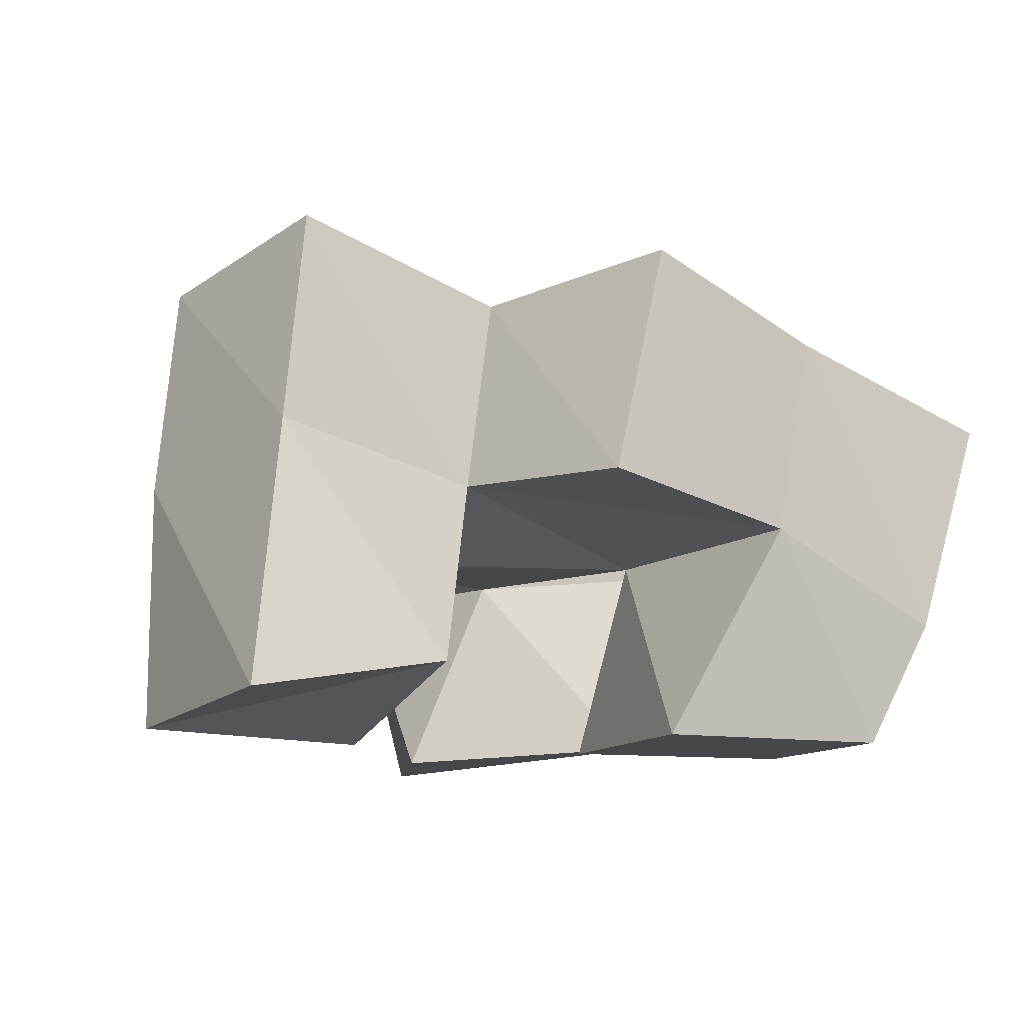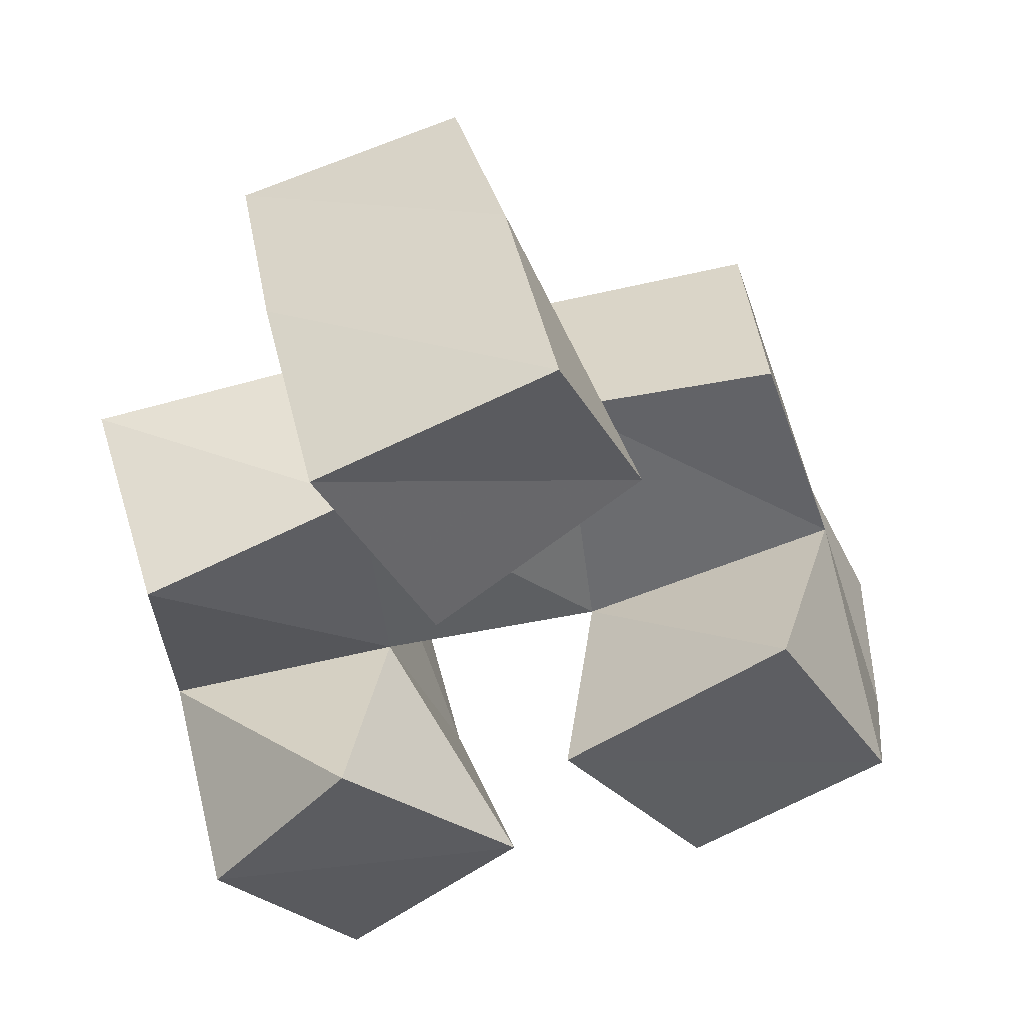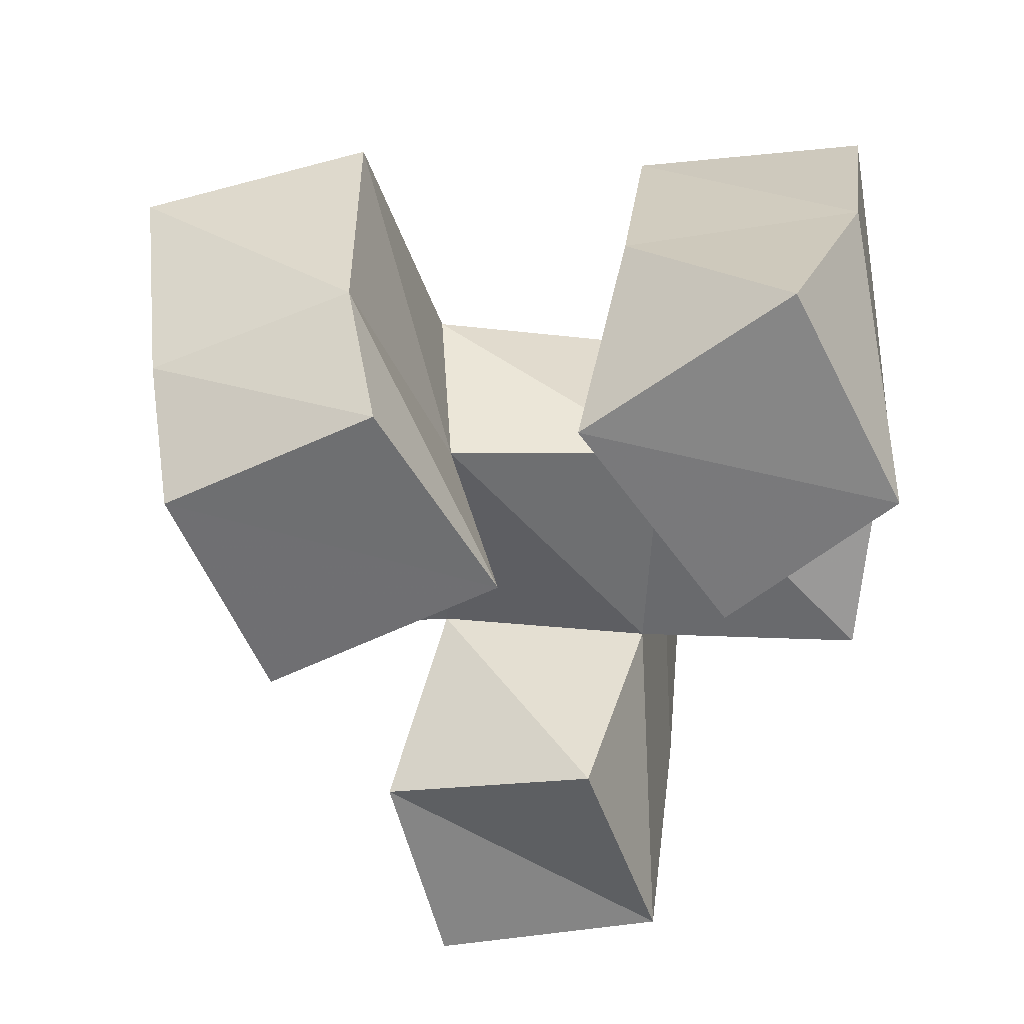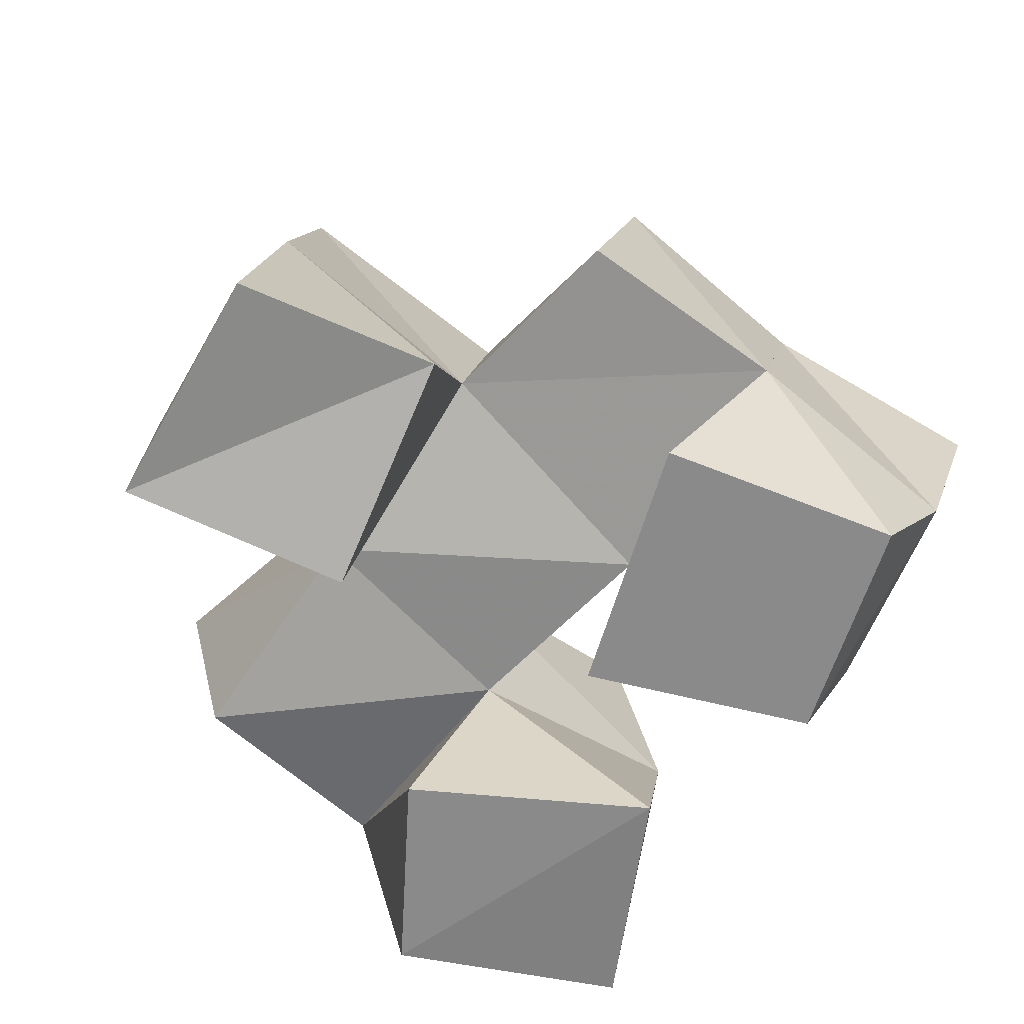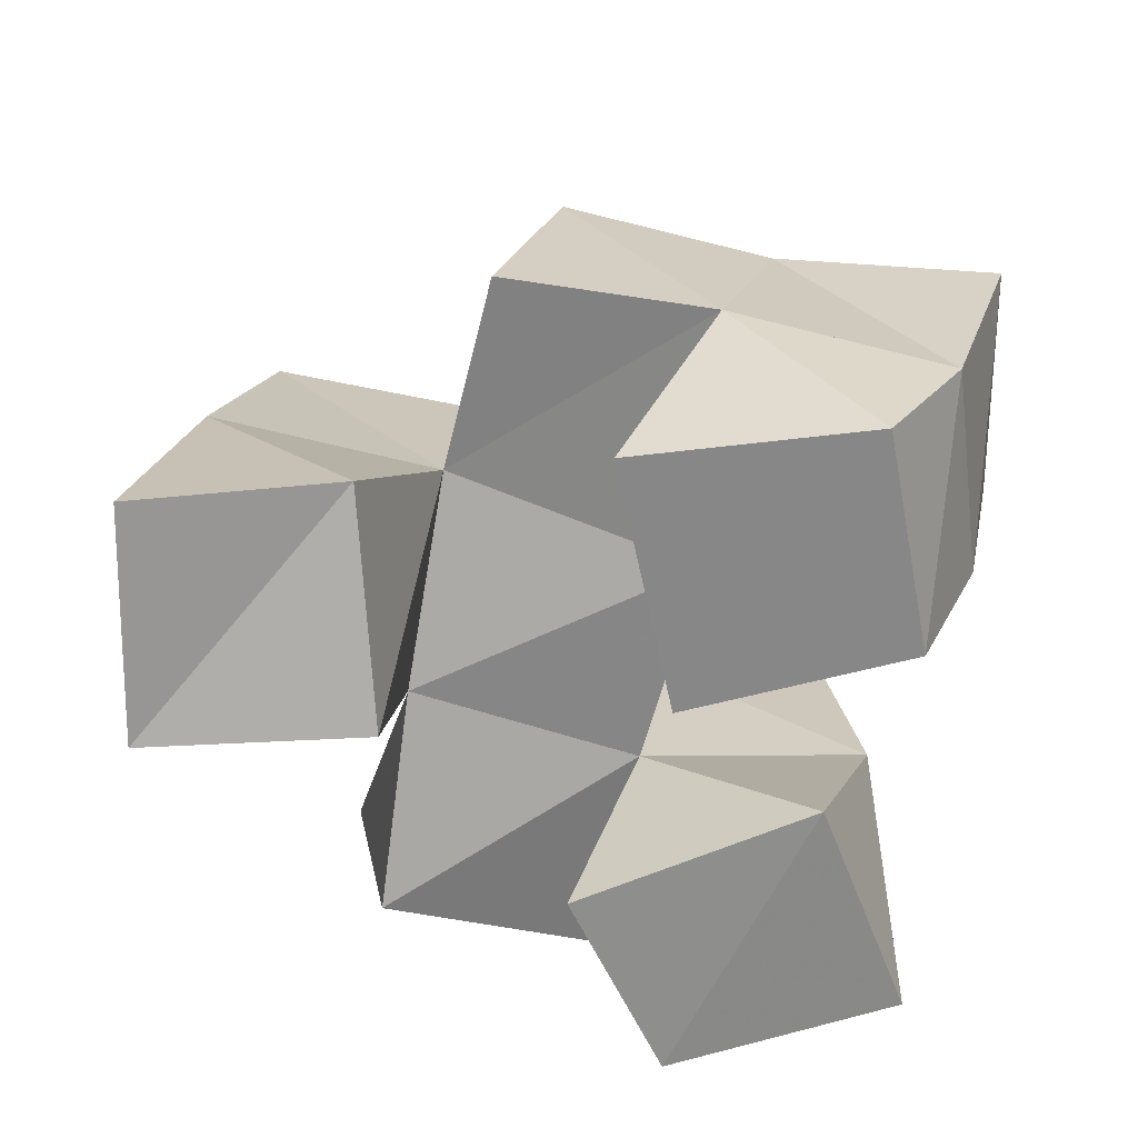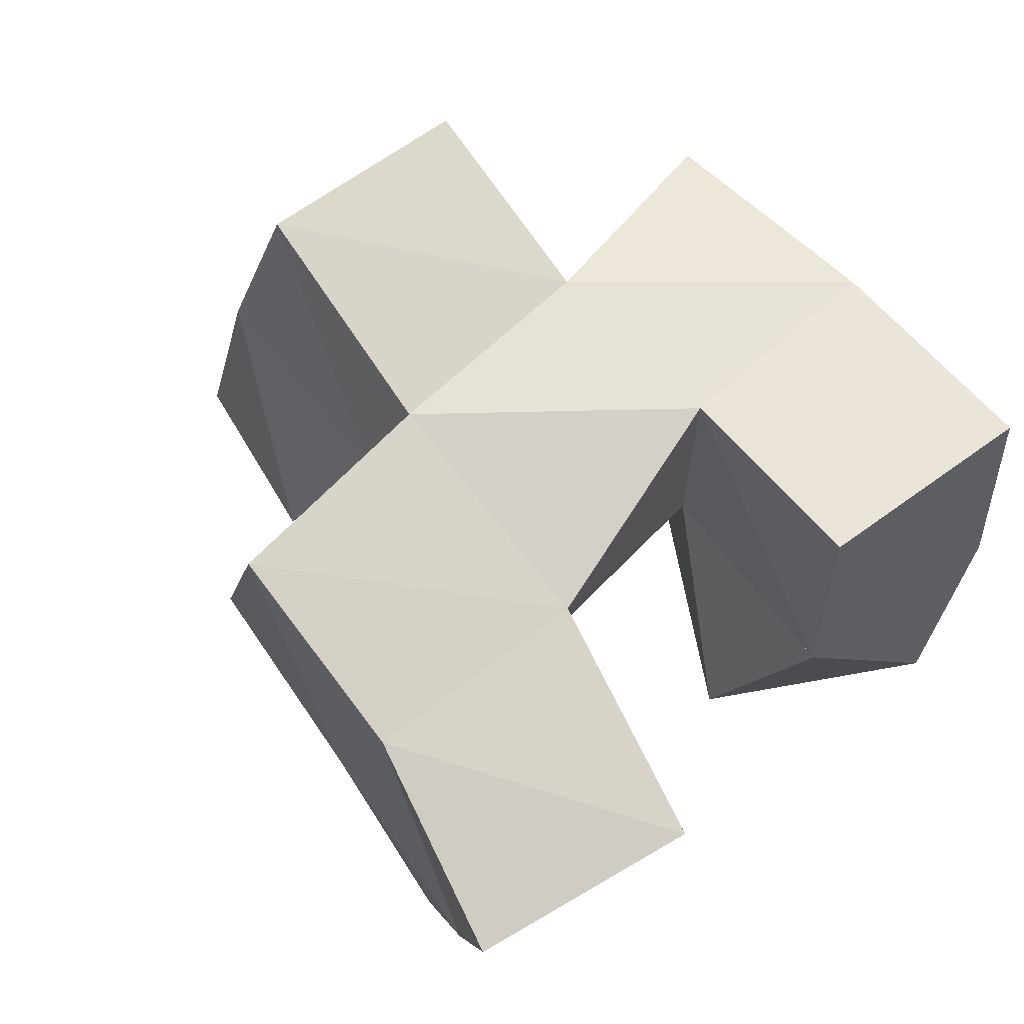
<metadata>
{"format":"obj","ext":"obj","renderer":"f3d","projection":"perspective","resolution":1024,"background":"white","views":[{"elev":-10.6,"azim":35.1,"up":"+Y"},{"elev":48.3,"azim":-6.5,"up":"+Z"},{"elev":-54.7,"azim":171.9,"up":"+Y"},{"elev":-63.5,"azim":37.8,"up":"+Y"},{"elev":-62.5,"azim":66.7,"up":"+Y"},{"elev":67.8,"azim":126.3,"up":"+Y"}]}
</metadata>
<code>
v 0.5197 0.107 0.6351
v 0.5018 0.1488 0.6366
v 0.5579 0.1044 0.6722
v 0.5494 0.1511 0.653
v 0.4897 0.1 0.6772
v 0.4833 0.1466 0.6878
v 0.5198 0.1 0.7119
v 0.5333 0.1441 0.7007
v 0.6 0.1 0.6713
v 0.6077 0.1295 0.6604
v 0.6405 0.1 0.6988
v 0.6472 0.1275 0.6836
v 0.5691 0.1001 0.7107
v 0.5806 0.1438 0.7073
v 0.6148 0.1 0.7433
v 0.6339 0.1454 0.7275
v 0.5414 0.1 0.7614
v 0.5285 0.1442 0.7527
v 0.5847 0.114 0.7844
v 0.5747 0.1558 0.7637
v 0.5186 0.1016 0.8055
v 0.5126 0.1562 0.7988
v 0.5664 0.1062 0.8254
v 0.5627 0.1642 0.813
v 0.4945 0.1961 0.6434
v 0.5426 0.2005 0.6577
v 0.4808 0.1887 0.6928
v 0.5304 0.194 0.702
v 0.608 0.1756 0.6508
v 0.6544 0.1746 0.671
v 0.5846 0.187 0.6994
v 0.6335 0.1903 0.7128
v 0.5226 0.1947 0.7445
v 0.5724 0.2004 0.7517
v 0.5094 0.2044 0.7888
v 0.5571 0.2128 0.7997
v 0.4814 0.1334 0.7394
v 0.4722 0.1822 0.7447
v 0.6193 0.1536 0.7713
v 0.6219 0.2042 0.757
f 1 2 4
f 3 1 4
f 2 6 8
f 4 2 8
f 6 5 7
f 8 6 7
f 5 1 3
f 7 5 3
f 8 7 3
f 4 8 3
f 2 1 5
f 6 2 5
f 9 10 12
f 11 9 12
f 10 14 16
f 12 10 16
f 14 13 15
f 16 14 15
f 13 9 11
f 15 13 11
f 16 15 11
f 12 16 11
f 10 9 13
f 14 10 13
f 17 18 20
f 19 17 20
f 18 22 24
f 20 18 24
f 22 21 23
f 24 22 23
f 21 17 19
f 23 21 19
f 24 23 19
f 20 24 19
f 18 17 21
f 22 18 21
f 2 25 26
f 4 2 26
f 25 27 28
f 26 25 28
f 27 6 8
f 28 27 8
f 6 2 4
f 8 6 4
f 28 8 4
f 26 28 4
f 25 2 6
f 27 25 6
f 10 29 30
f 12 10 30
f 29 31 32
f 30 29 32
f 31 14 16
f 32 31 16
f 14 10 12
f 16 14 12
f 32 16 12
f 30 32 12
f 29 10 14
f 31 29 14
f 18 33 34
f 20 18 34
f 33 35 36
f 34 33 36
f 35 22 24
f 36 35 24
f 22 18 20
f 24 22 20
f 36 24 20
f 34 36 20
f 33 18 22
f 35 33 22
f 6 27 28
f 8 6 28
f 27 38 33
f 28 27 33
f 38 37 18
f 33 38 18
f 37 6 8
f 18 37 8
f 33 18 8
f 28 33 8
f 27 6 37
f 38 27 37
f 8 28 31
f 14 8 31
f 28 33 34
f 31 28 34
f 33 18 20
f 34 33 20
f 18 8 14
f 20 18 14
f 34 20 14
f 31 34 14
f 28 8 18
f 33 28 18
f 14 31 32
f 16 14 32
f 31 34 40
f 32 31 40
f 34 20 39
f 40 34 39
f 20 14 16
f 39 20 16
f 40 39 16
f 32 40 16
f 31 14 20
f 34 31 20

</code>
